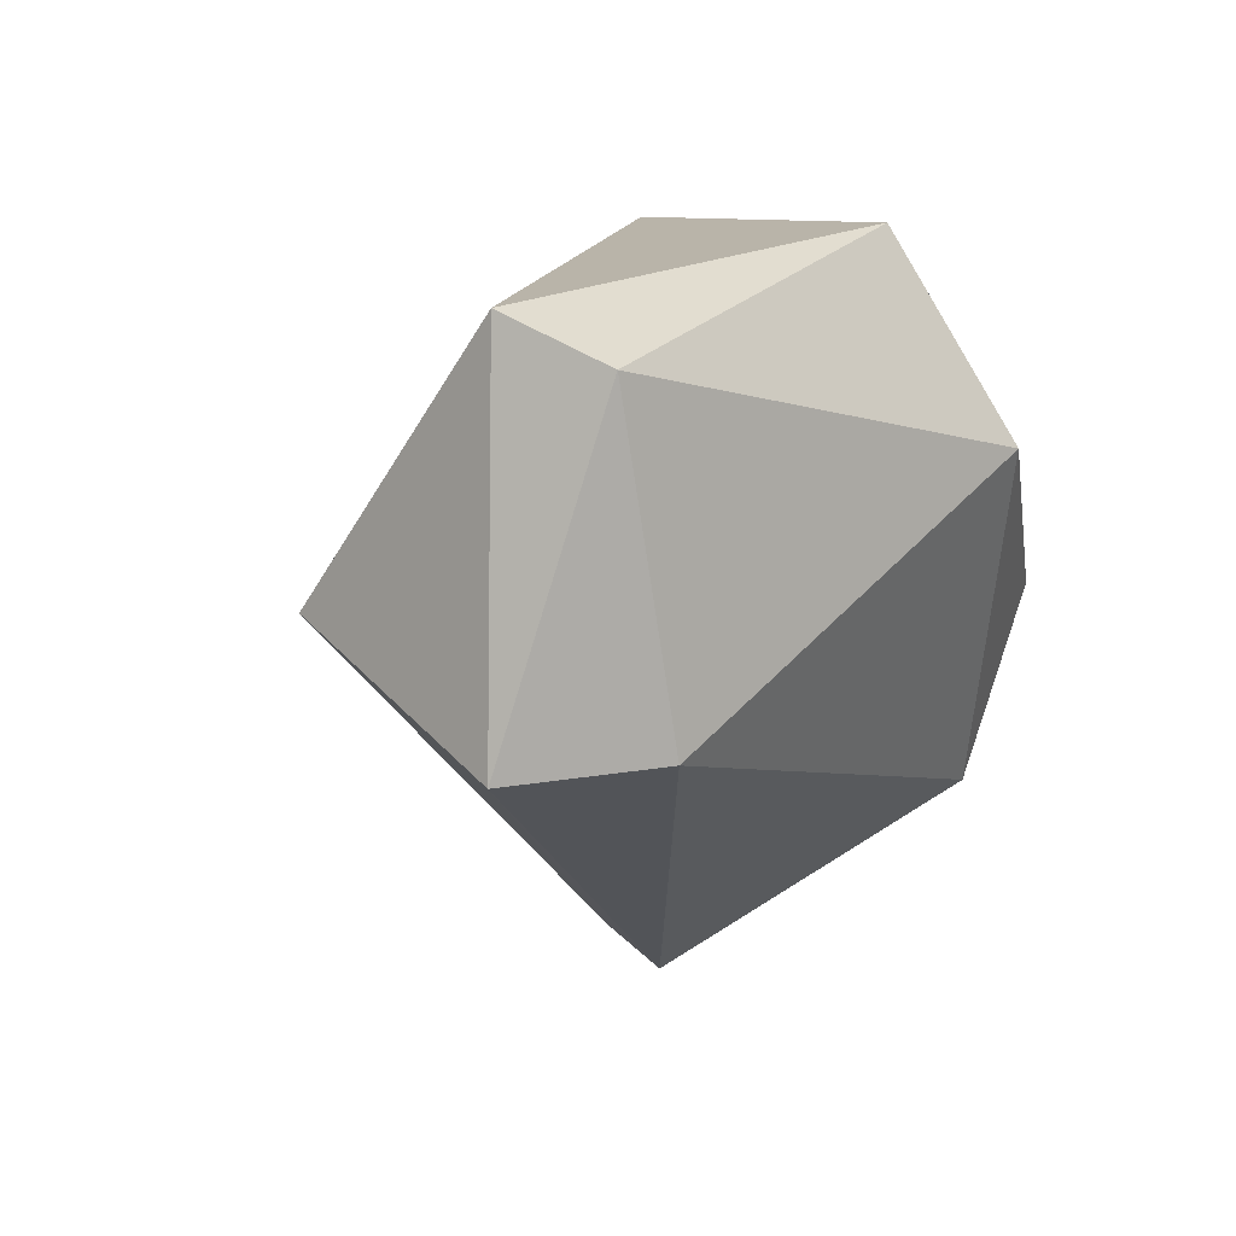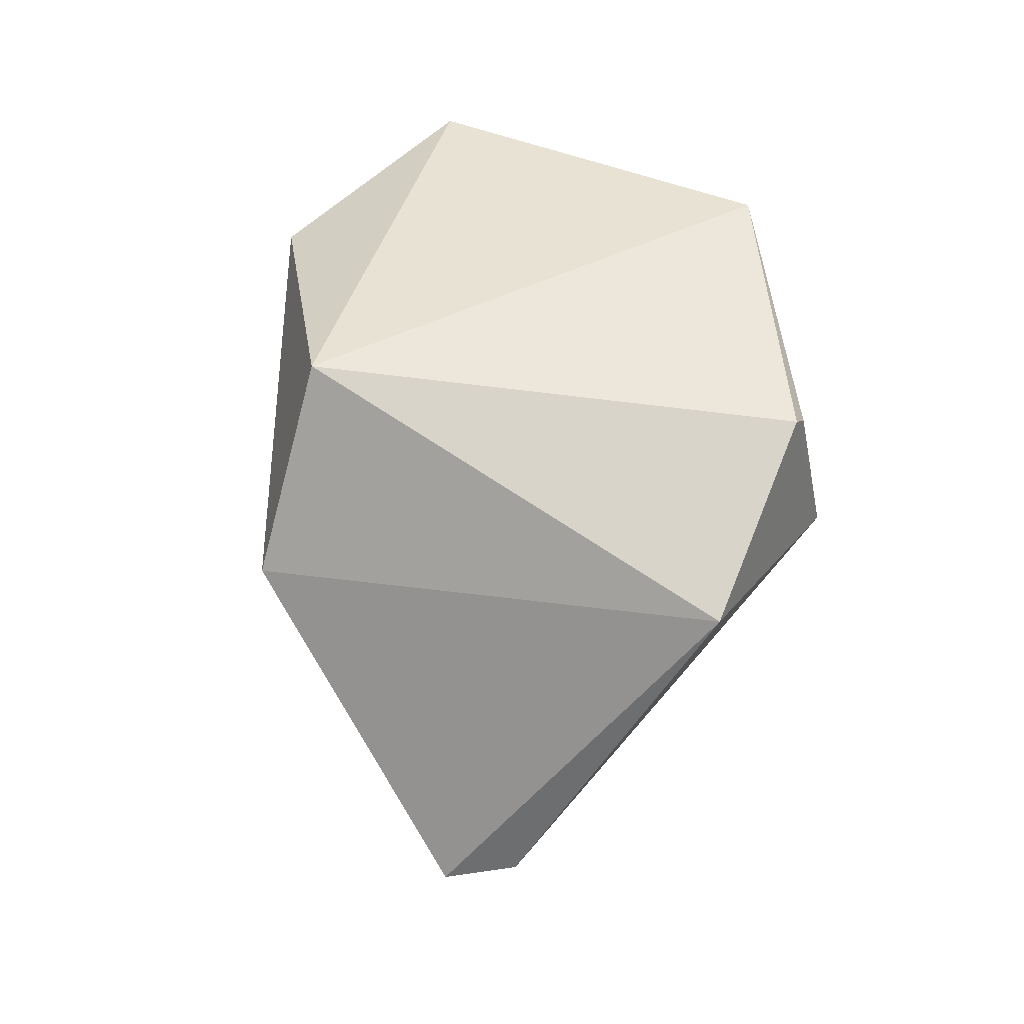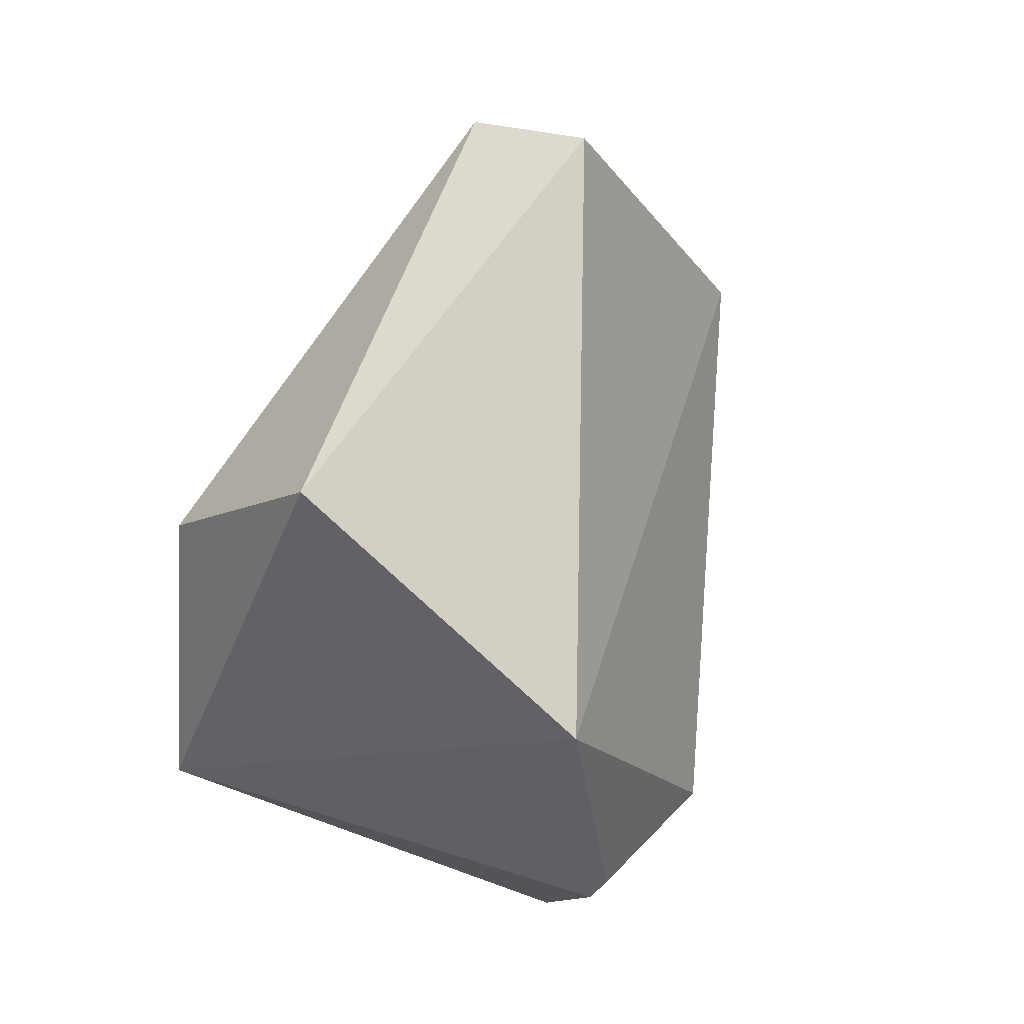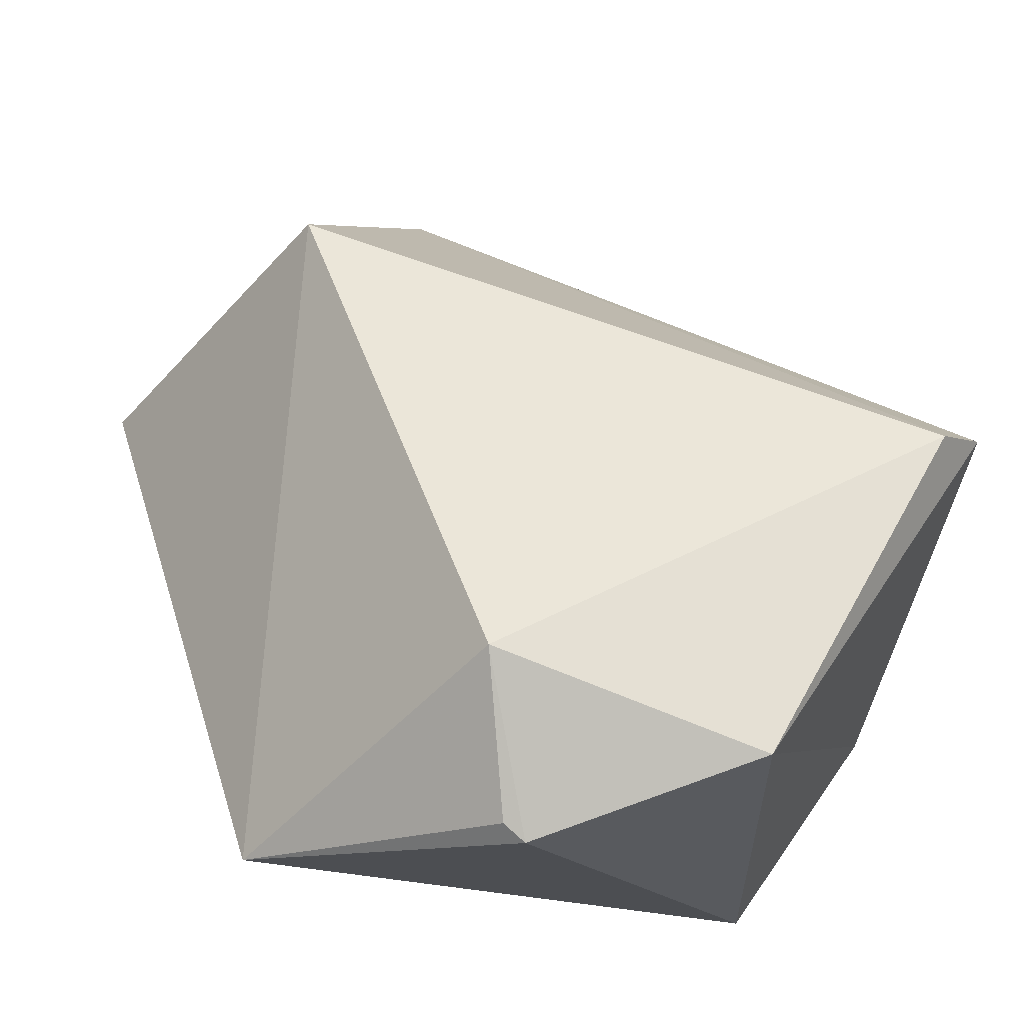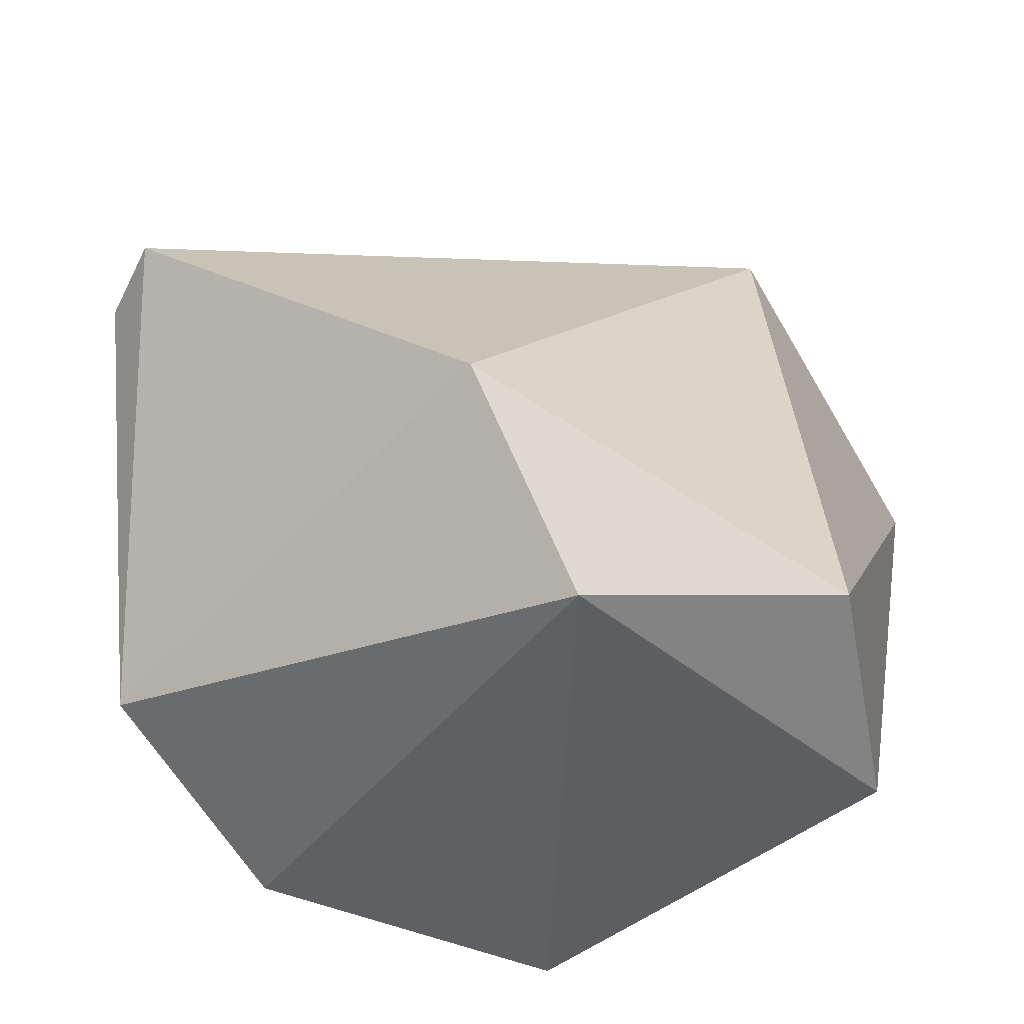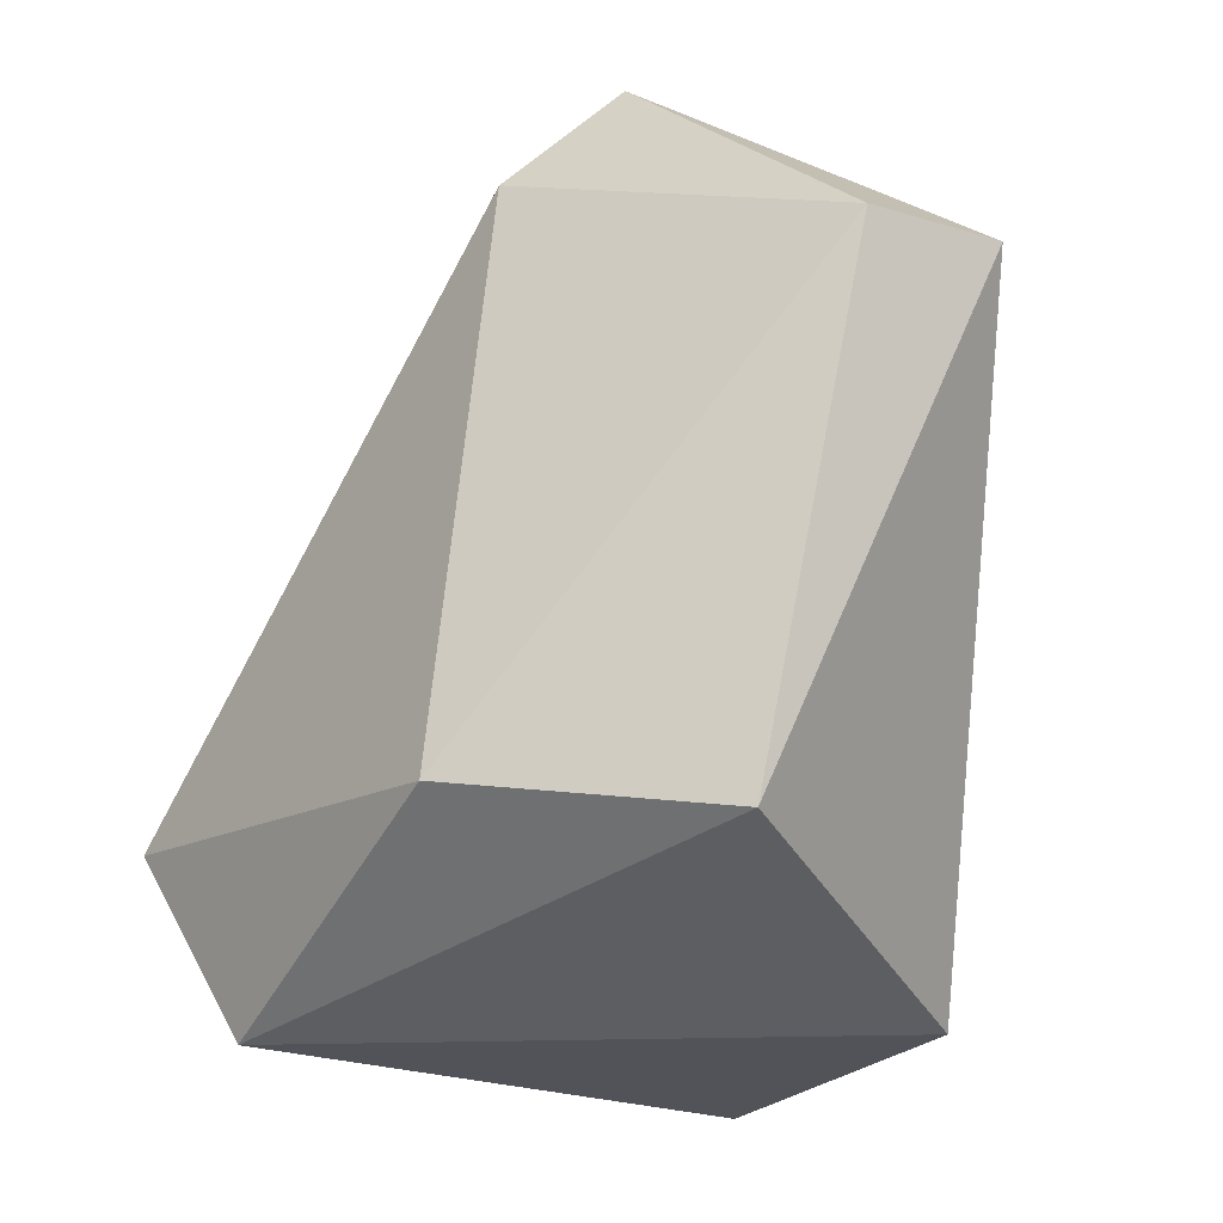
<metadata>
{"format":"obj","ext":"obj","renderer":"f3d","projection":"perspective","resolution":1024,"background":"white","views":[{"elev":42.9,"azim":-148.7,"up":"+Z"},{"elev":-35.0,"azim":-10.3,"up":"+Z"},{"elev":53.8,"azim":19.2,"up":"+Z"},{"elev":-17.7,"azim":116.2,"up":"+Y"},{"elev":-44.7,"azim":-125.3,"up":"+Y"},{"elev":-21.0,"azim":-36.5,"up":"+Y"}]}
</metadata>
<code>
g Generated convex submesh 1
v -0.0116 0.1074 0.02275
v 0.03485 0.0003653 -0.0176
v 0.0367 0.002644 -0.01552
v -0.01364 0.01454 0.04703
v -0.03753 0.02494 -0.03544
v 0.004314 0.05495 -0.06338
v 0.02624 0.0926 0.02037
v 0.006877 0.0761 0.06411
v -0.0373 0.01915 0.0224
v 0.03091 0.002222 0.02492
v -0.03407 2.238e-05 -0.0177
v 0.04463 0.02285 -0.01748
v -0.02743 0.09083 0.0205
v 0.02471 0.01054 -0.04585
v -0.01003 0.0761 0.062
v -0.005793 0.05705 -0.06488
g Generated convex submesh 1_0
f 16 6 14
f 7 6 1
f 8 7 1
f 10 2 3
f 10 7 8
f 10 8 4
f 11 4 9
f 11 9 5
f 11 2 10
f 11 10 4
f 12 3 2
f 12 6 7
f 12 10 3
f 12 7 10
f 13 5 9
f 14 2 11
f 14 11 5
f 14 12 2
f 14 6 12
f 15 8 1
f 15 4 8
f 15 9 4
f 15 1 13
f 15 13 9
f 16 1 6
f 16 5 13
f 16 13 1
f 16 14 5

</code>
